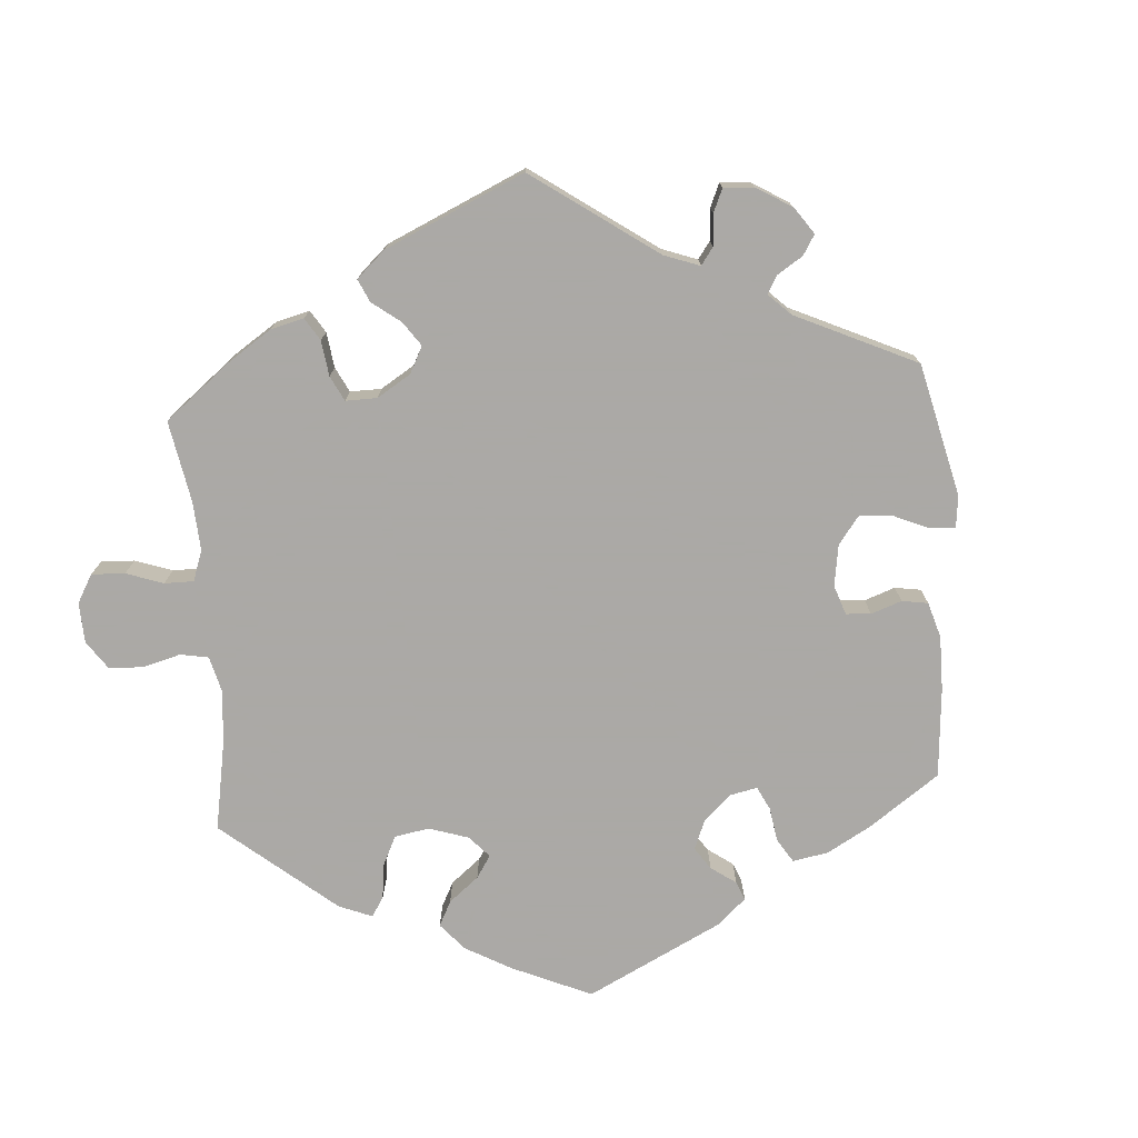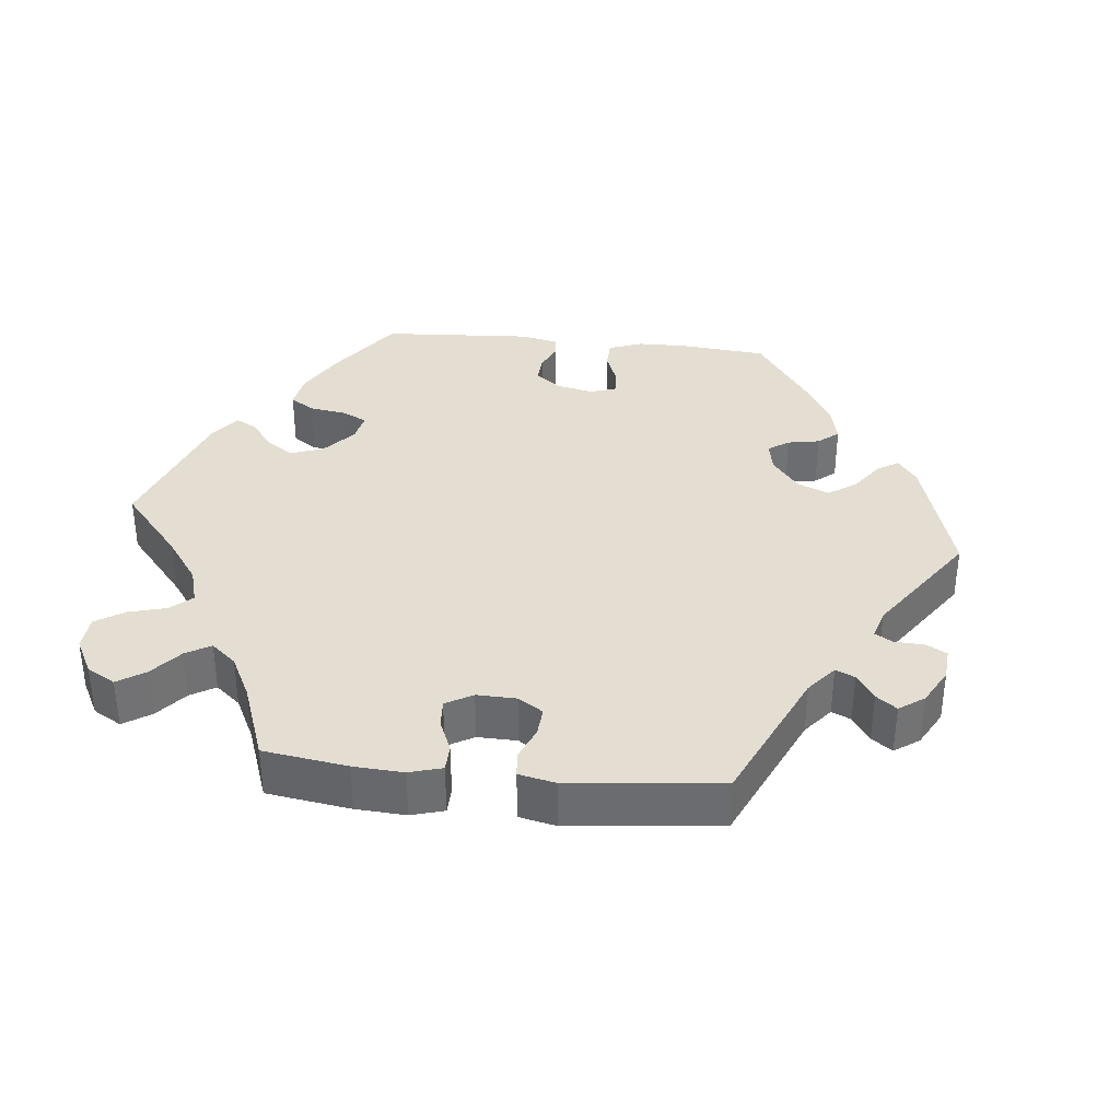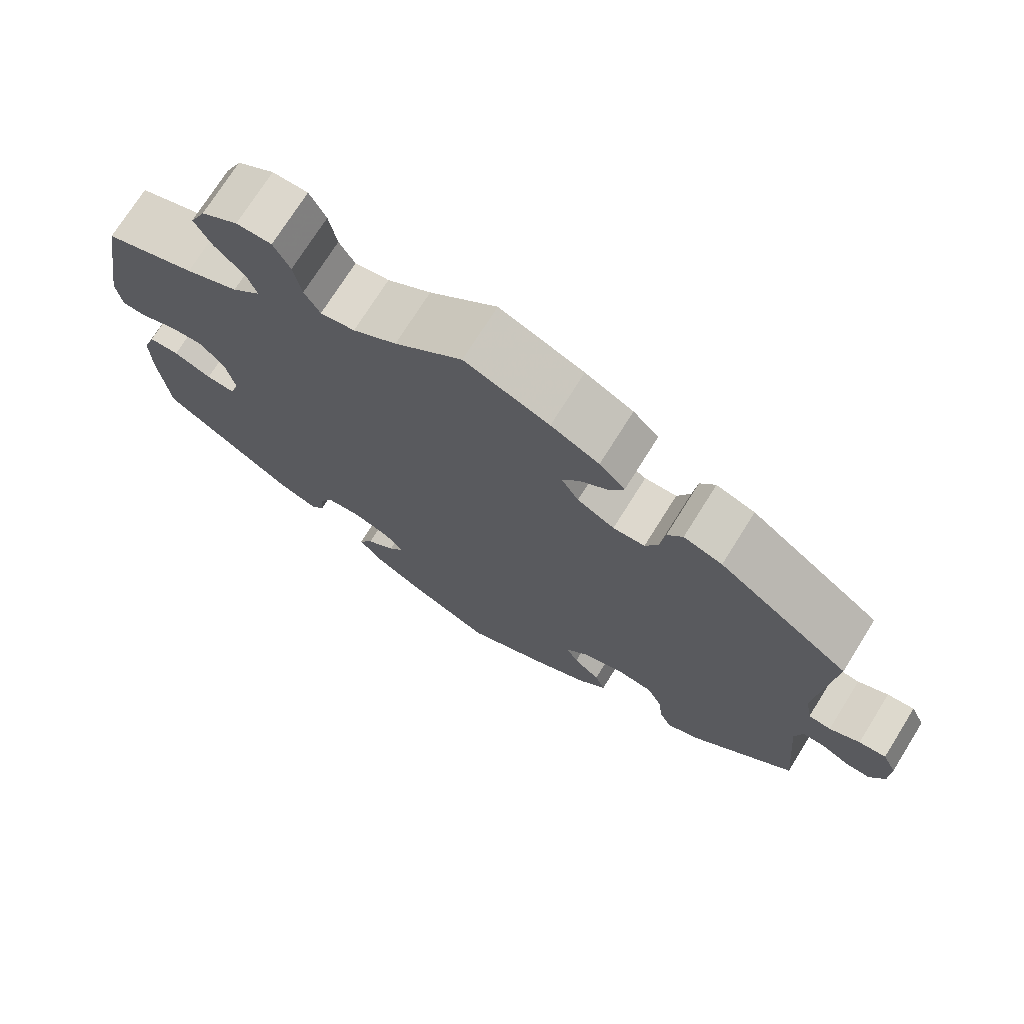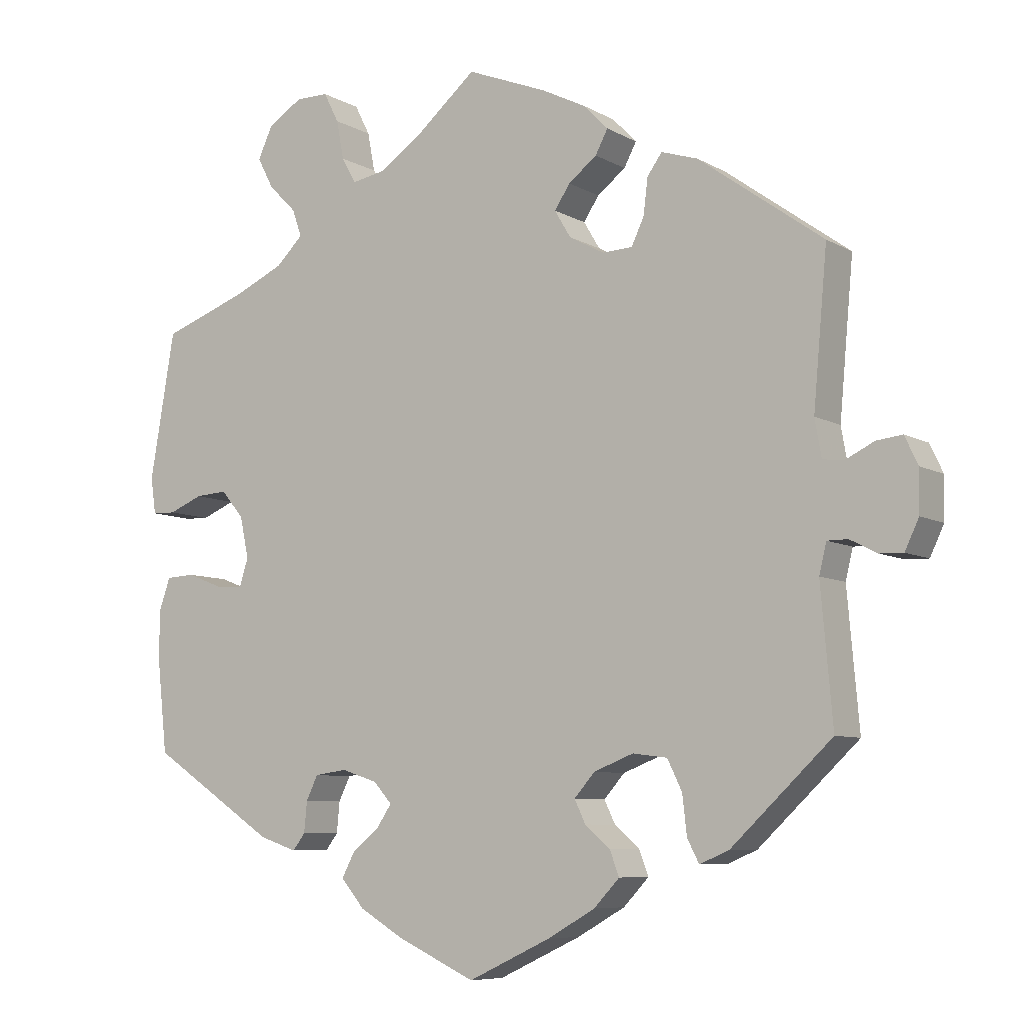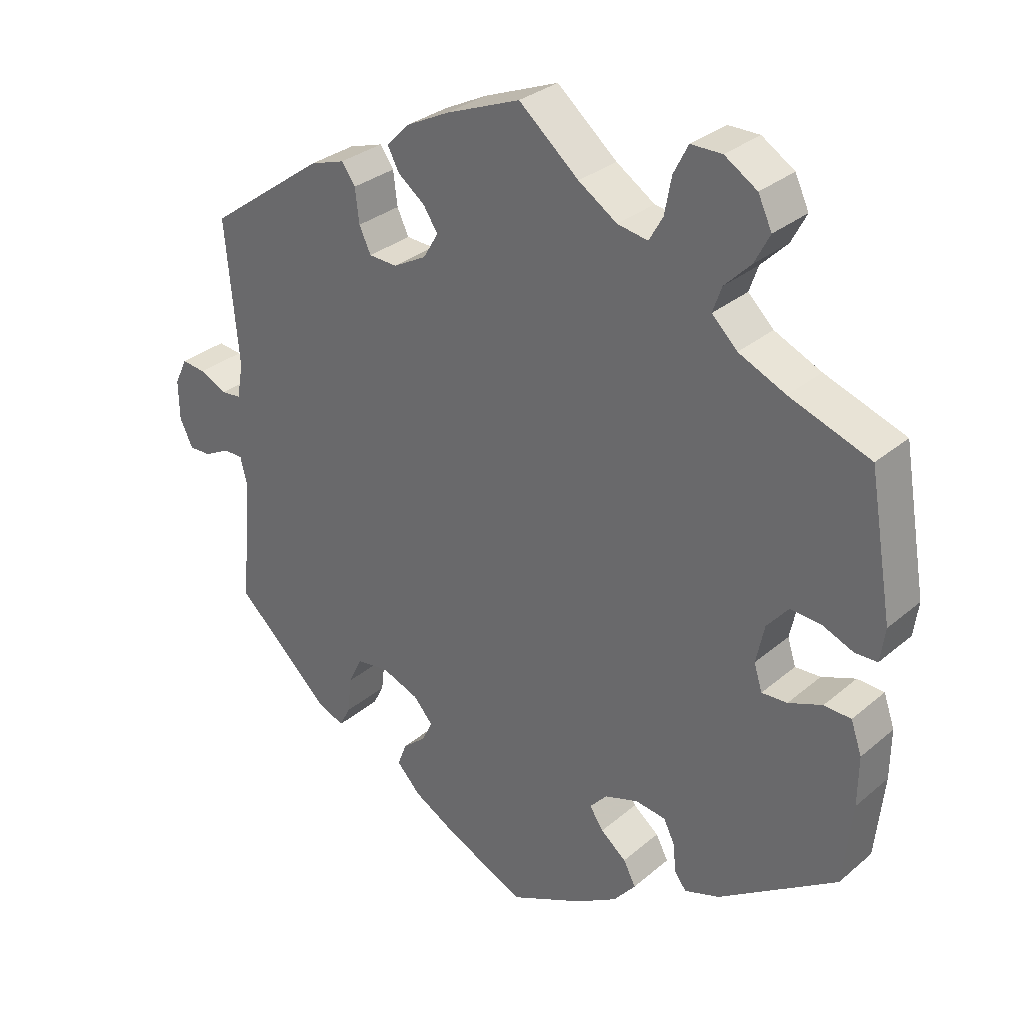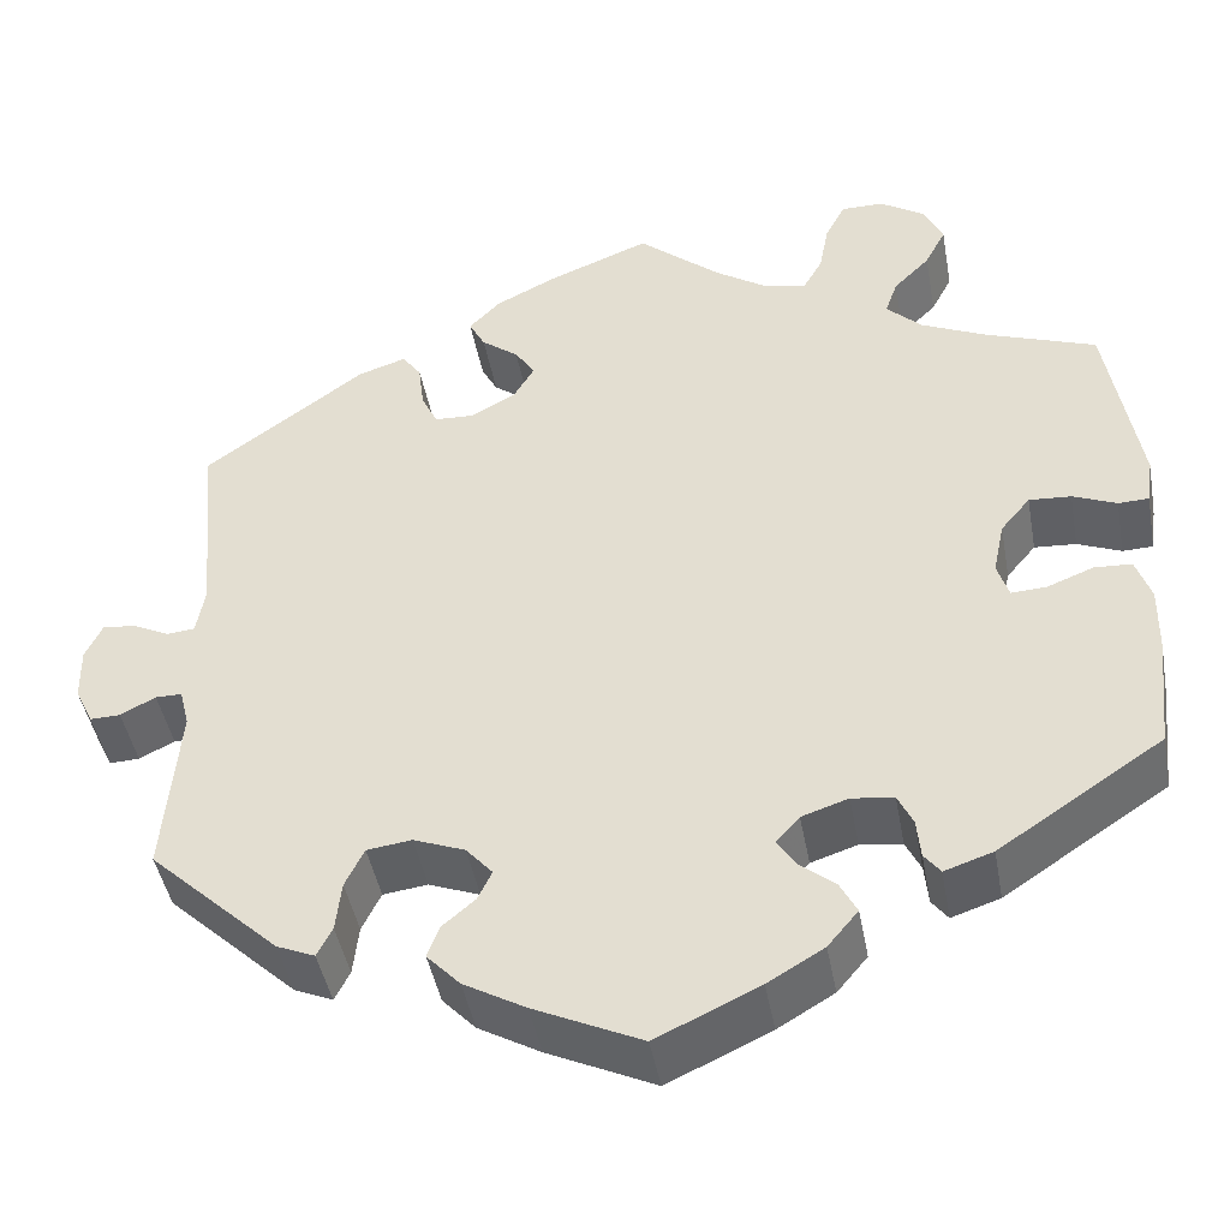
<metadata>
{"format":"obj","ext":"obj","renderer":"f3d","projection":"perspective","resolution":1024,"background":"white","views":[{"elev":-75.5,"azim":64.4,"up":"+Y"},{"elev":36.3,"azim":35.9,"up":"+Y"},{"elev":73.0,"azim":32.0,"up":"+Z"},{"elev":-7.5,"azim":33.2,"up":"+Z"},{"elev":30.8,"azim":-140.2,"up":"+Z"},{"elev":-44.5,"azim":-169.7,"up":"+Z"}]}
</metadata>
<code>
v -0.107 0.07 -0.528
v -0.166 0.07 -0.493
v -0.198 0.07 -0.455
v -0.18 0.07 -0.421
v -0.143 0.07 -0.391
v -0.123 0.07 -0.361
v -0.148 0.07 -0.333
v -0.197 0.07 -0.317
v -0.241 0.07 -0.323
v -0.257 0.07 -0.356
v -0.261 0.07 -0.398
v -0.278 0.07 -0.42
v -0.329 0.07 -0.403
v -0.501 0.07 -0.289
v -0.514 0.07 -0.169
v -0.515 0.07 -0.097
v -0.499 0.07 -0.051
v -0.46 0.07 -0.049
v -0.411 0.07 -0.068
v -0.374 0.07 -0.07
v -0.362 0.07 -0.032
v -0.374 0.07 0.024
v -0.405 0.07 0.061
v -0.449 0.07 0.058
v -0.495 0.07 0.039
v -0.527 0.07 0.04
v -0.534 0.07 0.089
v -0.5 0.07 0.289
v -0.383 0.07 0.331
v -0.315 0.07 0.362
v -0.278 0.07 0.398
v -0.291 0.07 0.435
v -0.329 0.07 0.473
v -0.351 0.07 0.515
v -0.331 0.07 0.558
v -0.284 0.07 0.588
v -0.239 0.07 0.588
v -0.218 0.07 0.547
v -0.208 0.07 0.494
v -0.188 0.07 0.459
v -0.144 0.07 0.467
v -0.088 0.07 0.504
v -0.001 0.07 0.578
v 0.108 0.07 0.535
v 0.17 0.07 0.504
v 0.203 0.07 0.47
v 0.186 0.07 0.438
v 0.147 0.07 0.408
v 0.126 0.07 0.376
v 0.148 0.07 0.339
v 0.196 0.07 0.313
v 0.237 0.07 0.315
v 0.254 0.07 0.351
v 0.26 0.07 0.4
v 0.28 0.07 0.428
v 0.33 0.07 0.412
v 0.5 0.07 0.289
v 0.481 0.07 0.081
v 0.49 0.07 0.03
v 0.519 0.07 0.027
v 0.558 0.07 0.046
v 0.593 0.07 0.05
v 0.611 0.07 0.012
v 0.61 0.07 -0.045
v 0.591 0.07 -0.085
v 0.559 0.07 -0.084
v 0.522 0.07 -0.065
v 0.494 0.07 -0.065
v 0.484 0.07 -0.106
v 0.5 0.07 -0.289
v 0.363 0.07 -0.418
v 0.323 0.07 -0.435
v 0.307 0.07 -0.404
v 0.301 0.07 -0.351
v 0.281 0.07 -0.31
v 0.234 0.07 -0.304
v 0.18 0.07 -0.325
v 0.152 0.07 -0.357
v 0.167 0.07 -0.388
v 0.201 0.07 -0.417
v 0.214 0.07 -0.451
v 0.179 0.07 -0.488
v 0.114 0.07 -0.525
v 0.001 0.07 -0.578
v -0.107 0 -0.528
v -0.166 0 -0.493
v -0.198 0 -0.455
v -0.18 0 -0.421
v -0.143 0 -0.391
v -0.123 0 -0.361
v -0.148 0 -0.333
v -0.197 0 -0.317
v -0.241 0 -0.323
v -0.257 0 -0.356
v -0.261 0 -0.398
v -0.278 0 -0.42
v -0.329 0 -0.403
v -0.501 0 -0.289
v -0.514 0 -0.169
v -0.515 0 -0.097
v -0.499 0 -0.051
v -0.46 0 -0.049
v -0.411 0 -0.068
v -0.374 0 -0.07
v -0.362 0 -0.032
v -0.374 0 0.024
v -0.405 0 0.061
v -0.449 0 0.058
v -0.495 0 0.039
v -0.527 0 0.04
v -0.534 0 0.089
v -0.5 0 0.289
v -0.383 0 0.331
v -0.315 0 0.362
v -0.278 0 0.398
v -0.291 0 0.435
v -0.329 0 0.473
v -0.351 0 0.515
v -0.331 0 0.558
v -0.284 0 0.588
v -0.239 0 0.588
v -0.218 0 0.547
v -0.208 0 0.494
v -0.188 0 0.459
v -0.144 0 0.467
v -0.088 0 0.504
v -0.001 0 0.578
v 0.108 0 0.535
v 0.17 0 0.504
v 0.203 0 0.47
v 0.186 0 0.438
v 0.147 0 0.408
v 0.126 0 0.376
v 0.148 0 0.339
v 0.196 0 0.313
v 0.237 0 0.315
v 0.254 0 0.351
v 0.26 0 0.4
v 0.28 0 0.428
v 0.33 0 0.412
v 0.5 0 0.289
v 0.481 0 0.081
v 0.49 0 0.03
v 0.519 0 0.027
v 0.558 0 0.046
v 0.593 0 0.05
v 0.611 0 0.012
v 0.61 0 -0.045
v 0.591 0 -0.085
v 0.559 0 -0.084
v 0.522 0 -0.065
v 0.494 0 -0.065
v 0.484 0 -0.106
v 0.5 0 -0.289
v 0.363 0 -0.418
v 0.323 0 -0.435
v 0.307 0 -0.404
v 0.301 0 -0.351
v 0.281 0 -0.31
v 0.234 0 -0.304
v 0.18 0 -0.325
v 0.152 0 -0.357
v 0.167 0 -0.388
v 0.201 0 -0.417
v 0.214 0 -0.451
v 0.179 0 -0.488
v 0.114 0 -0.525
v 0.001 0 -0.578
f 79 80 81 82
f 78 79 82 83
f 71 72 73 74
f 69 70 71 74
f 68 69 74 75
f 64 65 66 67
f 64 67 68
f 63 64 68
f 60 61 62 63
f 59 60 63 68
f 58 59 68 75
f 53 54 55 56
f 52 53 56 57
f 51 52 57 58
f 45 46 47 48
f 45 48 49
f 42 43 44 45
f 41 42 45 49
f 40 41 49 50
f 36 37 38 39
f 36 39 40
f 35 36 40
f 32 33 34 35
f 31 32 35 40
f 30 31 40 50
f 26 27 28 29
f 24 25 26 29
f 23 24 29 30
f 22 23 30 50
f 16 17 18 19
f 16 19 20
f 15 16 20
f 14 15 20
f 13 14 20
f 10 11 12 13
f 9 10 13 20
f 8 9 20 21
f 2 3 4 5
f 2 5 6
f 1 2 6
f 78 83 84 1
f 51 58 75 76
f 51 76 77
f 7 8 21 22
f 6 7 22 50
f 50 51 77 78
f 1 6 50 78
f 166 165 164 163
f 167 166 163 162
f 158 157 156 155
f 158 155 154 153
f 159 158 153 152
f 151 150 149 148
f 152 151 148
f 152 148 147
f 147 146 145 144
f 152 147 144 143
f 159 152 143 142
f 140 139 138 137
f 141 140 137 136
f 142 141 136 135
f 132 131 130 129
f 133 132 129
f 129 128 127 126
f 133 129 126 125
f 134 133 125 124
f 123 122 121 120
f 124 123 120
f 124 120 119
f 119 118 117 116
f 124 119 116 115
f 134 124 115 114
f 113 112 111 110
f 113 110 109 108
f 114 113 108 107
f 134 114 107 106
f 103 102 101 100
f 104 103 100
f 104 100 99
f 104 99 98
f 104 98 97
f 97 96 95 94
f 104 97 94 93
f 105 104 93 92
f 89 88 87 86
f 90 89 86
f 90 86 85
f 85 168 167 162
f 160 159 142 135
f 161 160 135
f 106 105 92 91
f 134 106 91 90
f 162 161 135 134
f 162 134 90 85
f 1 85 86 2
f 2 86 87 3
f 3 87 88 4
f 4 88 89 5
f 5 89 90 6
f 6 90 91 7
f 7 91 92 8
f 8 92 93 9
f 9 93 94 10
f 10 94 95 11
f 11 95 96 12
f 12 96 97 13
f 13 97 98 14
f 14 98 99 15
f 15 99 100 16
f 16 100 101 17
f 17 101 102 18
f 18 102 103 19
f 19 103 104 20
f 20 104 105 21
f 21 105 106 22
f 22 106 107 23
f 23 107 108 24
f 24 108 109 25
f 25 109 110 26
f 26 110 111 27
f 27 111 112 28
f 28 112 113 29
f 29 113 114 30
f 30 114 115 31
f 31 115 116 32
f 32 116 117 33
f 33 117 118 34
f 34 118 119 35
f 35 119 120 36
f 36 120 121 37
f 37 121 122 38
f 38 122 123 39
f 39 123 124 40
f 40 124 125 41
f 41 125 126 42
f 42 126 127 43
f 43 127 128 44
f 44 128 129 45
f 45 129 130 46
f 46 130 131 47
f 47 131 132 48
f 48 132 133 49
f 49 133 134 50
f 50 134 135 51
f 51 135 136 52
f 52 136 137 53
f 53 137 138 54
f 54 138 139 55
f 55 139 140 56
f 56 140 141 57
f 57 141 142 58
f 58 142 143 59
f 59 143 144 60
f 60 144 145 61
f 61 145 146 62
f 62 146 147 63
f 63 147 148 64
f 64 148 149 65
f 65 149 150 66
f 66 150 151 67
f 67 151 152 68
f 68 152 153 69
f 69 153 154 70
f 70 154 155 71
f 71 155 156 72
f 72 156 157 73
f 73 157 158 74
f 74 158 159 75
f 75 159 160 76
f 76 160 161 77
f 77 161 162 78
f 78 162 163 79
f 79 163 164 80
f 80 164 165 81
f 81 165 166 82
f 82 166 167 83
f 83 167 168 84
f 84 168 85 1

</code>
